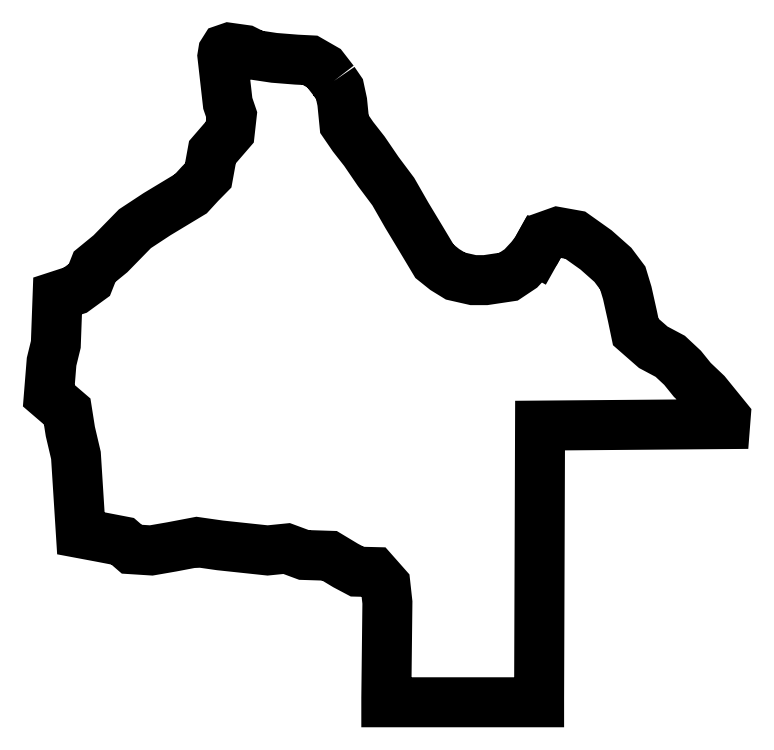
<metadata>
{"format":"dxf","ext":"dxf","renderer":"ezdxf+matplotlib","layout":"modelspace","background":"white","min_lineweight":24,"dpi":150}
</metadata>
<code>
0
SECTION
2
ENTITIES
0
LWPOLYLINE
8
0
90
88
70
1
43
0
10
-143.7
20
154.7
10
-145.6
20
157.1
10
-148.1
20
158.5
10
-150.7
20
158.7
10
-154.8
20
159
10
-158.4
20
159.5
10
-160.3
20
160.5
10
-163.2
20
160.9
10
-164
20
160.6
10
-164.3
20
160.1
10
-164.4
20
159.3
10
-163.4
20
150.6
10
-162.7
20
148.4
10
-163.1
20
145.2
10
-166.3
20
141.5
10
-167.1
20
137.2
10
-168.6
20
135.6
10
-170.3
20
133.8
10
-176.6
20
130
10
-180.7
20
127.3
10
-185.2
20
122.7
10
-188.1
20
120.2
10
-189.1
20
117.8
10
-191.7
20
115.9
10
-195
20
114.8
10
-195.3
20
105.8
10
-196.1
20
102.6
10
-196.6
20
96.32
10
-193.2
20
93.4
10
-192.6
20
89.69
10
-191.6
20
85.24
10
-190.7
20
70.79
10
-187
20
70.11
10
-182.9
20
69.32
10
-181.2
20
67.85
10
-177.6
20
67.62
10
-173.8
20
68.28
10
-169.1
20
69.17
10
-164.9
20
68.56
10
-156
20
67.62
10
-152.5
20
67.97
10
-149.3
20
66.78
10
-144.6
20
66.63
10
-141.6
20
64.82
10
-139.4
20
63.68
10
-136.3
20
63.6
10
-134.2
20
61.19
10
-133.8
20
57.97
10
-134
20
40.26
10
-134
20
39.45
10
-105.7
20
39.45
10
-105.7
20
40.26
10
-105.5
20
90.78
10
-71.16
20
91.06
10
-71.05
20
92.36
10
-74.69
20
96.83
10
-77.25
20
99.27
10
-79.05
20
101.5
10
-81.34
20
103.6
10
-84.49
20
105.3
10
-87.74
20
108.2
10
-88.35
20
111.1
10
-89.32
20
115.4
10
-90.15
20
118.2
10
-91.98
20
120.6
10
-95.11
20
123.4
10
-98.97
20
126.1
10
-102.2
20
126.7
10
-104.8
20
125.8
10
-106
20
123.5
10
-106.2
20
123.2
10
-107.3
20
121.8
10
-109.1
20
119.9
10
-111.4
20
118.4
10
-115.6
20
117.8
10
-117.9
20
117.8
10
-121.2
20
118.5
10
-123.2
20
119.7
10
-125.1
20
121.3
10
-127.6
20
125.5
10
-130.2
20
129.8
10
-132.7
20
134.2
10
-135.5
20
137.9
10
-138.1
20
141.7
10
-140.2
20
144.4
10
-141.8
20
146.7
10
-142.2
20
150.8
10
-142.7
20
153.2
0
LINE
8
0
10
-106.2
20
123.2
30
0
11
-106
21
123.5
31
0
0
ENDSEC
0
EOF

</code>
